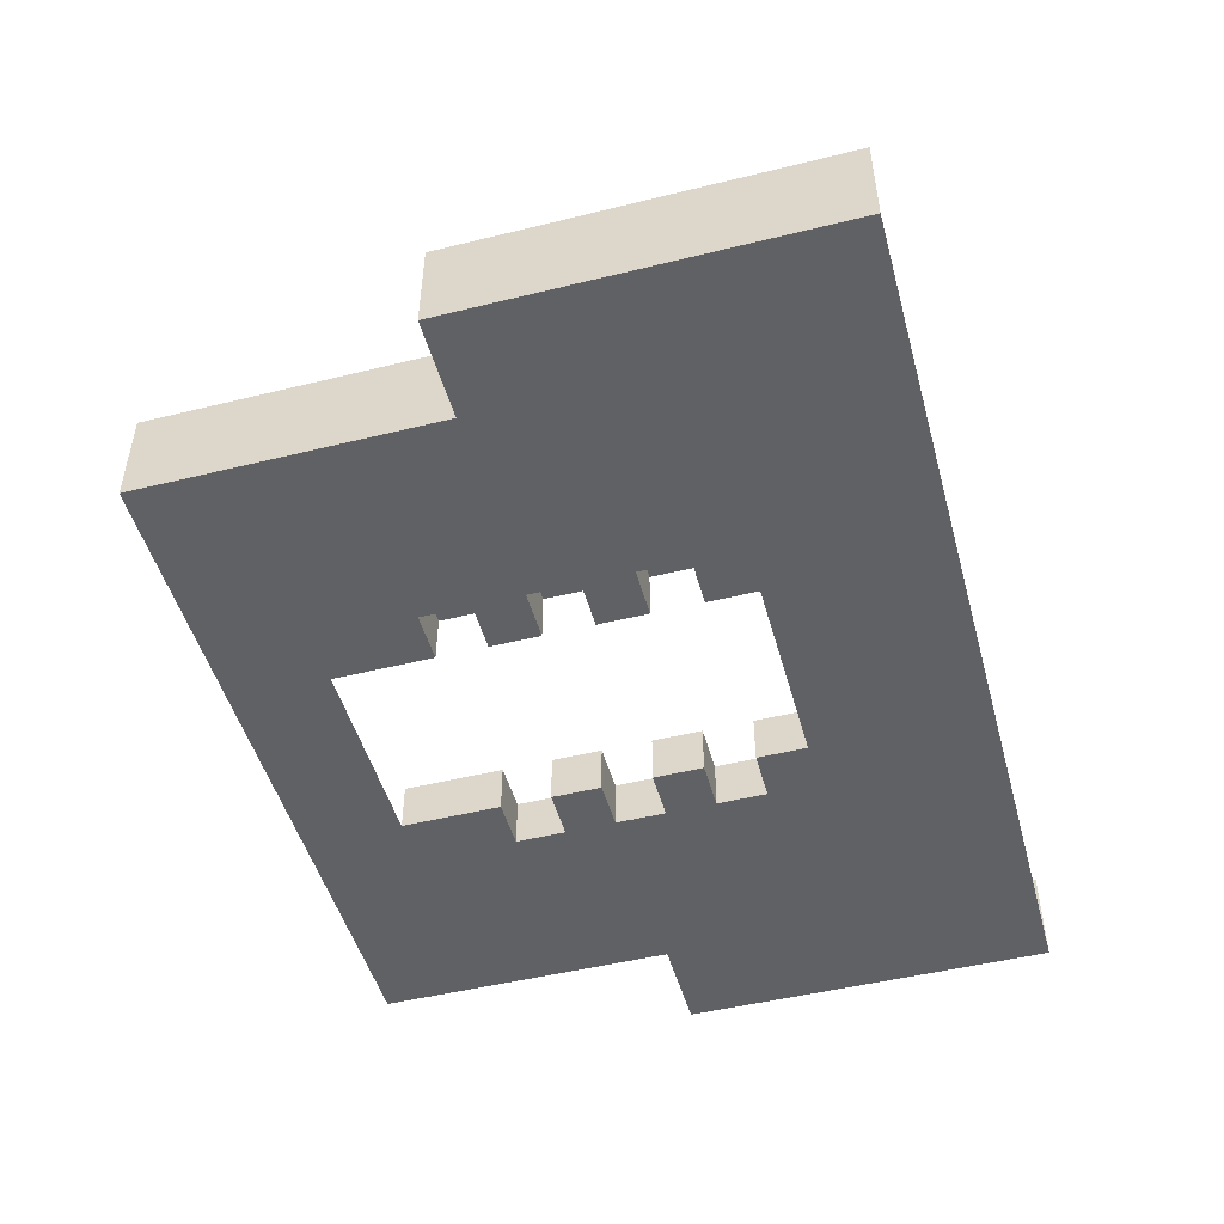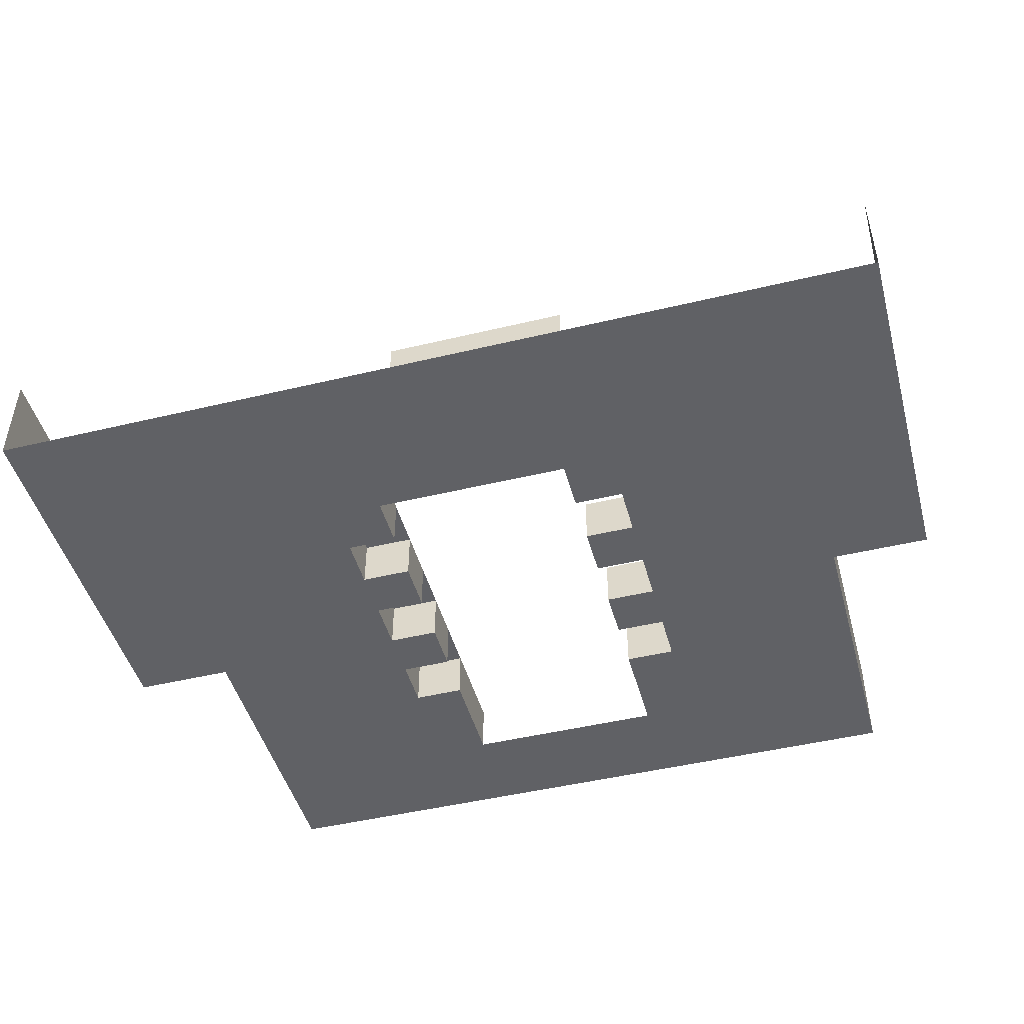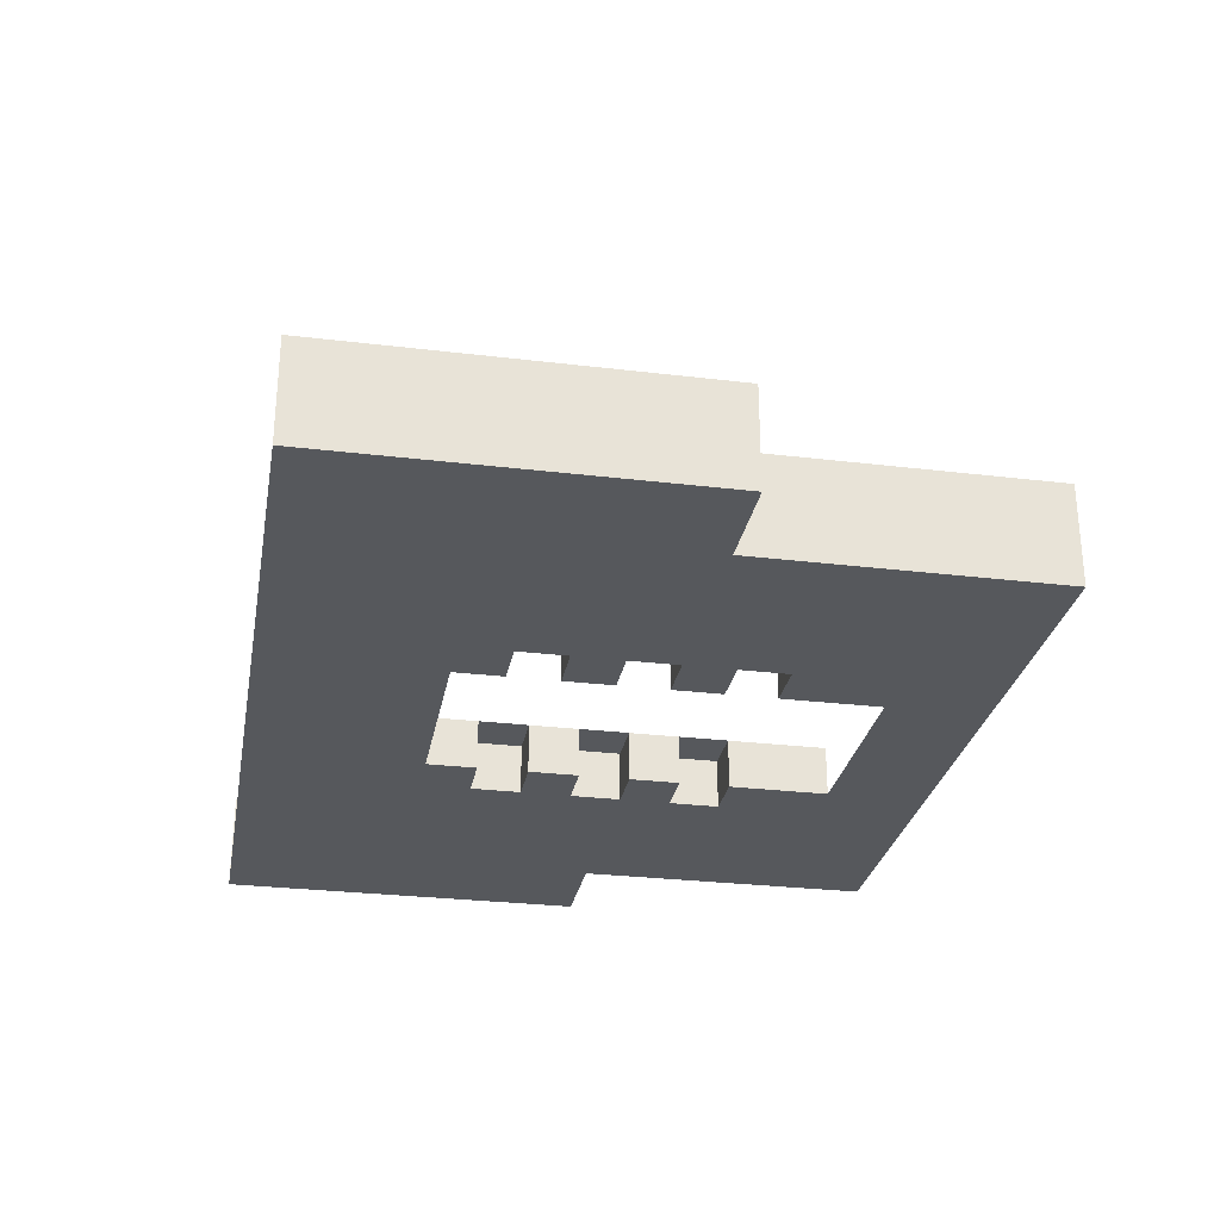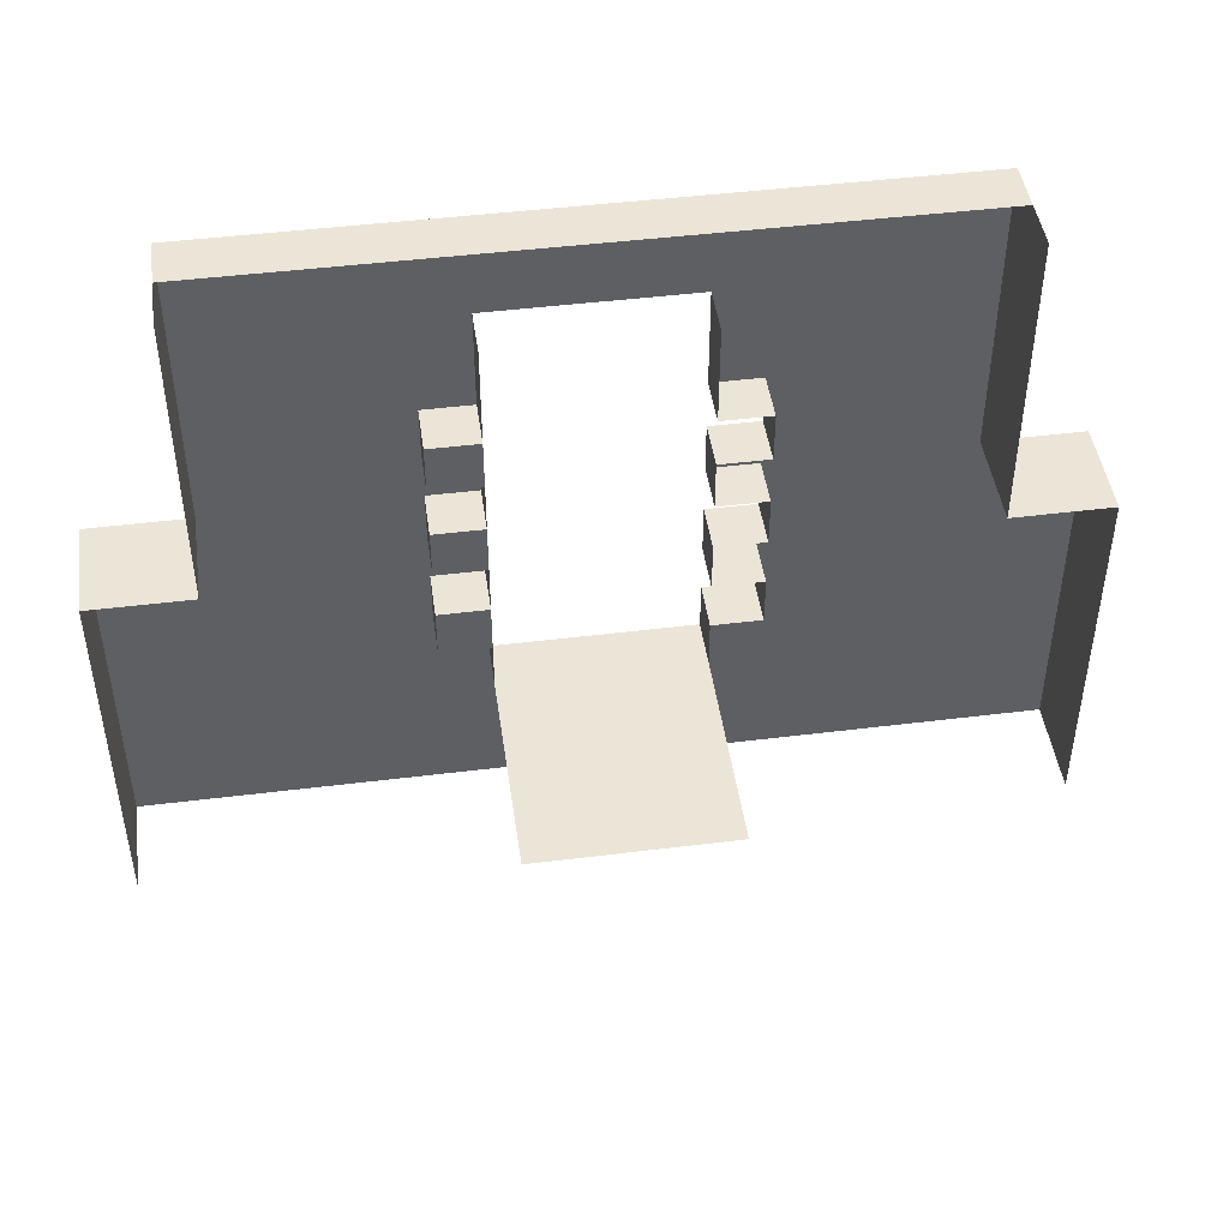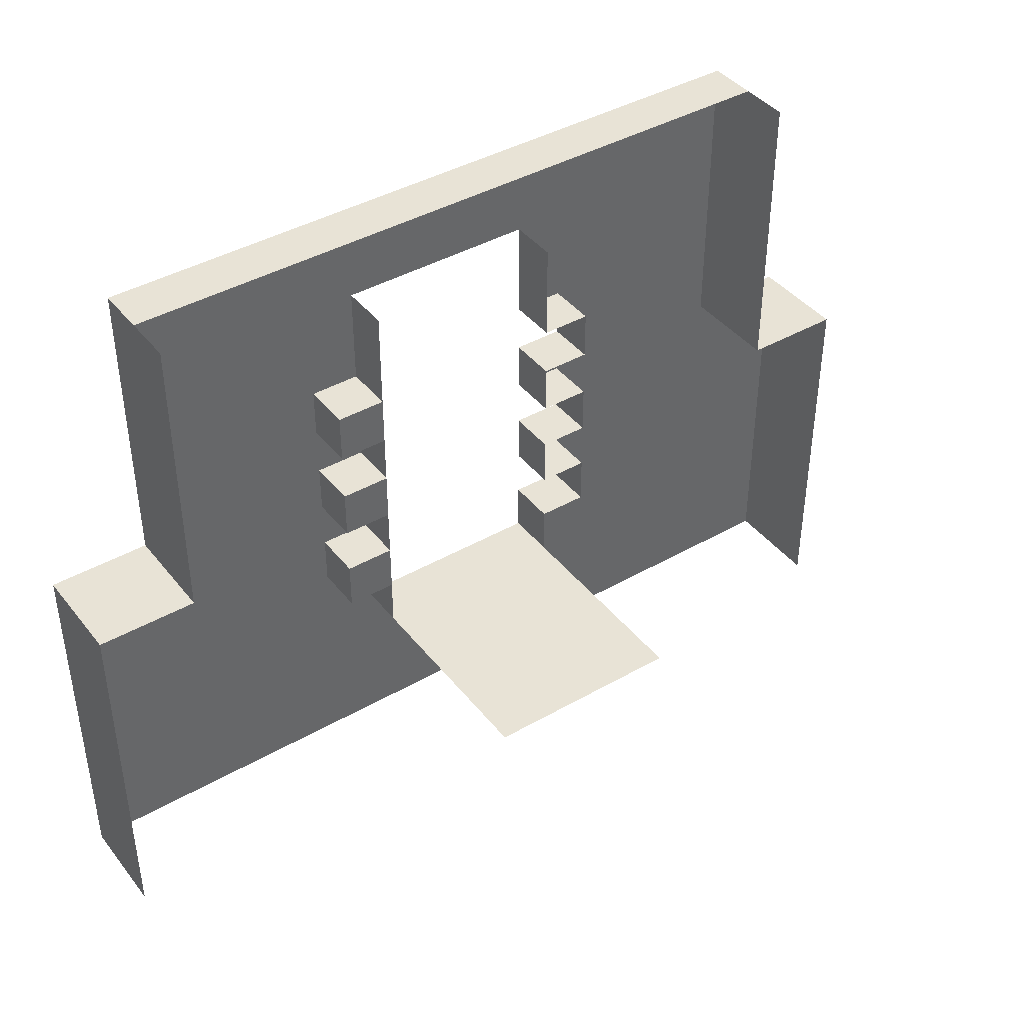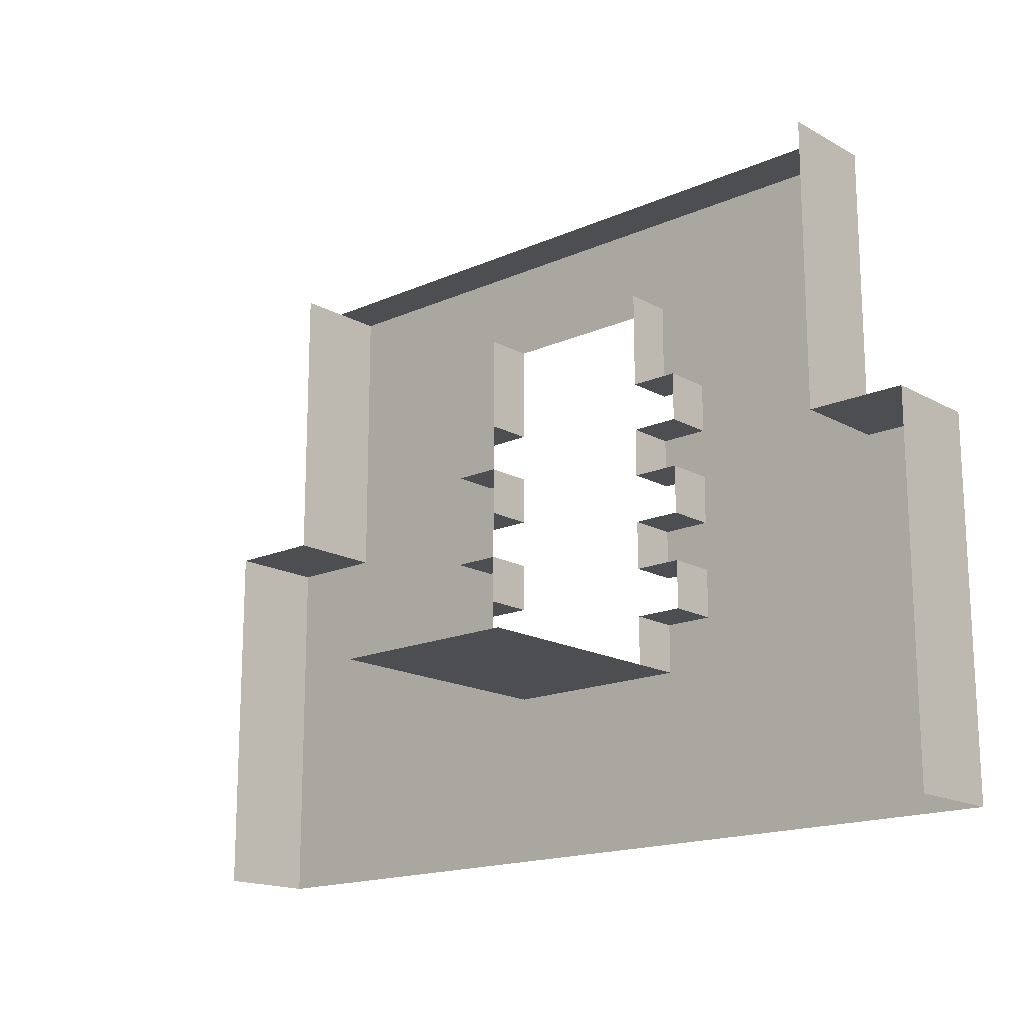
<metadata>
{"format":"obj","ext":"obj","renderer":"f3d","projection":"perspective","resolution":1024,"background":"white","views":[{"elev":-48.8,"azim":-74.7,"up":"+Z"},{"elev":-47.1,"azim":15.2,"up":"+Z"},{"elev":-28.3,"azim":79.7,"up":"+Z"},{"elev":46.0,"azim":-8.1,"up":"+Y"},{"elev":41.5,"azim":-34.8,"up":"+Y"},{"elev":-16.8,"azim":41.9,"up":"+Y"}]}
</metadata>
<code>
g pb_Mesh422474
v -2 -16 0
v -1 -16 0
v -1 -16 2
v -2 -16 2
v 2 -16 0
v 2 -16 2
v -2 -16 2
v -1 -16 2
v -1 -16 10.5
v -2 -16 10.5
v 2 -16 2
v 2 -16 10.5
v 18 -23 0
v 14 -16 0
v 14 -23 0
v 18 -16 0
v -18 -18 0
v -14 -16 0
v -18 -16 0
v -14 -18 0
v 14 -8 0
v 18 -10 0
v 18 -8 0
v 14 -10 0
v -18 -8 0
v -14 -10 0
v -14 -8 0
v -18 -10 0
v 18 -12 0
v 14 -12 0
v -14 -12 0
v -18 -12 0
v 14 -14 0
v 18 -14 0
v -18 -14 0
v -14 -16 0
v -14 -14 0
v -18 -16 0
v -6 4 0
v -4 0 0
v -4 4 0
v -6 0 0
v -4 -4 0
v -6 -4 0
v -6 -6 0
v -4 -8 0
v -4 -6 0
v -6 -8 0
v -6 -10 0
v -4 -12 0
v -4 -10 0
v -6 -12 0
v -6 -14 0
v -4 -16 0
v -4 -14 0
v -6 -16 0
v 4 4 0
v 6 0 0
v 6 4 0
v 4 0 0
v 6 -4 0
v 4 -4 0
v 4 -6 0
v 6 -8 0
v 6 -6 0
v 4 -8 0
v 4 -10 0
v 6 -12 0
v 6 -10 0
v 4 -12 0
v 4 -14 0
v 6 -16 0
v 6 -14 0
v 4 -16 0
v 4 -16 0
v 4 -14 0
v 4 -16 2
v 4 -14 2
v 6 -14 0
v 6 -12 0
v 6 -14 2
v 6 -12 2
v -4 -14 0
v -4 -16 0
v -4 -14 2
v -4 -16 2
v 4 -14 0
v 6 -14 0
v 4 -14 2
v 6 -14 2
v 4 -10 0
v 6 -10 0
v 4 -10 2
v 6 -10 2
v -4 -12 0
v -6 -12 0
v -4 -12 2
v -6 -12 2
v 6 -12 0
v 4 -12 0
v 6 -12 2
v 4 -12 2
v 4 -12 0
v 4 -10 0
v 4 -12 2
v 4 -10 2
v 6 -10 0
v 6 -8 0
v 6 -10 2
v 6 -8 2
v -4 -10 0
v -4 -12 0
v -4 -10 2
v -4 -12 2
v 4 -6 0
v 6 -6 0
v 4 -6 2
v 6 -6 2
v -4 -8 0
v -6 -8 0
v -4 -8 2
v -6 -8 2
v 6 -8 0
v 4 -8 0
v 6 -8 2
v 4 -8 2
v 4 -8 0
v 4 -6 0
v 4 -8 2
v 4 -6 2
v 6 -6 0
v 6 -4 0
v 6 -6 2
v 6 -4 2
v -4 -6 0
v -4 -8 0
v -4 -6 2
v -4 -8 2
v -6 -4 0
v -6 -6 0
v -6 -4 2
v -6 -6 2
v -4 -4 0
v -6 -4 0
v -4 -4 2
v -6 -4 2
v 6 -4 0
v 4 -4 0
v 6 -4 2
v 4 -4 2
v 4 -4 0
v 4 0 0
v 4 -4 2
v 4 0 2
v -4 0 0
v -4 -4 0
v -4 0 2
v -4 -4 2
v -6 -6 0
v -4 -6 0
v -6 -6 2
v -4 -6 2
v -6 -8 0
v -6 -10 0
v -6 -8 2
v -6 -10 2
v -6 -10 0
v -4 -10 0
v -6 -10 2
v -4 -10 2
v -6 -12 0
v -6 -14 0
v -6 -12 2
v -6 -14 2
v -6 -14 0
v -4 -14 0
v -6 -14 2
v -4 -14 2
v -6 -6 2
v -4 -4 2
v -6 -4 2
v -4 -6 2
v -6 -10 2
v -4 -8 2
v -6 -8 2
v -4 -10 2
v -6 -14 2
v -4 -12 2
v -6 -12 2
v -4 -14 2
v 18 -16 0
v 18 -23 0
v 18 -16 4
v 18 -23 4
v 18 -8 0
v 18 -10 0
v 18 -8 4
v 18 -10 4
v 18 -12 0
v 18 -12 4
v 18 -14 0
v 18 -14 4
v 0 4 0
v 0 0 0
v -18 -16 4
v -18 -18 4
v -18 -16 0
v -18 -18 0
v -18 -10 4
v -18 -10 0
v -18 -8 0
v -18 -8 4
v -18 -12 4
v -18 -12 0
v -18 -16 4
v -18 -16 0
v -18 -14 0
v -18 -14 4
v -14 -23 0
v -18 -23 0
v -18 -16 4
v -18 -23 0
v -18 -16 0
v -18 -23 4
v -14 4 4
v -14 0 0
v -14 4 0
v -14 0 4
v -14 -4 0
v -14 -4 4
v -14 -6 0
v -14 -6 4
v -14 -8 0
v -14 -8 4
v -14 -8 4
v -18 -8 0
v -14 -8 0
v -18 -8 4
v 14 0 4
v 14 4 0
v 14 0 0
v 14 4 4
v 14 -4 4
v 14 -4 0
v 14 -6 4
v 14 -6 0
v 14 -8 4
v 14 -8 0
v 18 -8 4
v 14 -8 0
v 18 -8 0
v 14 -8 4
v 10 4 0
v 14 0 0
v 14 4 0
v 10 0 0
v 14 -4 0
v 10 -4 0
v 14 -6 0
v 10 -6 0
v 10 -8 0
v 10 -10 0
v 10 -12 0
v 10 -14 0
v 10 -16 0
v -10 4 0
v -10 0 0
v -14 4 0
v -14 0 0
v -10 -4 0
v -14 -4 0
v -10 -6 0
v -14 -6 0
v -10 -8 0
v -10 -10 0
v -10 -12 0
v -10 -14 0
v -10 -16 0
v -4 4 2
v -6 4 0
v -4 4 0
v -6 4 2
v 6 4 2
v 4 4 0
v 6 4 0
v 4 4 2
v 0 4 0
v 0 4 2
v 14 4 2
v 10 4 0
v 14 4 0
v 10 4 2
v -10 4 0
v -10 4 2
v -14 4 0
v -14 4 2
v 2 -16 0
v 0 -23 0
v 2 -16 0
v 4 -16 0
v 4 -16 2
v 2 -16 2
v 2 -16 2
v 4 -16 2
v 4 -16 10.5
v 2 -16 10.5
v -4 -16 0
v -3 -16 0
v -3 -16 2
v -4 -16 2
v -2 -16 0
v -2 -16 2
v -4 -16 2
v -3 -16 2
v -3 -16 10.5
v -4 -16 10.5
v -2 -16 2
v -2 -16 10.5
g pb_Mesh422474_0
f 3 2 1
f 3 1 4
f 6 5 2
f 6 2 3
f 9 8 7
f 9 7 10
f 12 11 8
f 12 8 9
g pb_Mesh422474_1
f 15 14 13
f 14 16 13
f 19 18 17
f 18 20 17
f 23 22 21
f 22 24 21
f 27 26 25
f 26 28 25
f 22 29 24
f 29 30 24
f 26 31 28
f 31 32 28
f 34 16 33
f 16 14 33
f 29 34 30
f 34 33 30
f 37 36 35
f 36 38 35
f 31 37 32
f 37 35 32
f 41 40 39
f 40 42 39
f 40 43 42
f 43 44 42
f 47 46 45
f 46 48 45
f 51 50 49
f 50 52 49
f 55 54 53
f 54 56 53
f 59 58 57
f 58 60 57
f 58 61 60
f 61 62 60
f 65 64 63
f 64 66 63
f 69 68 67
f 68 70 67
f 73 72 71
f 72 74 71
f 77 76 75
f 77 78 76
f 81 80 79
f 81 82 80
f 85 84 83
f 85 86 84
f 89 88 87
f 89 90 88
f 93 92 91
f 93 94 92
f 97 96 95
f 97 98 96
f 101 100 99
f 101 102 100
f 105 104 103
f 105 106 104
f 109 108 107
f 109 110 108
f 113 112 111
f 113 114 112
f 117 116 115
f 117 118 116
f 121 120 119
f 121 122 120
f 125 124 123
f 125 126 124
f 129 128 127
f 129 130 128
f 133 132 131
f 133 134 132
f 137 136 135
f 137 138 136
f 141 140 139
f 141 142 140
f 145 144 143
f 145 146 144
f 149 148 147
f 149 150 148
f 153 152 151
f 153 154 152
f 157 156 155
f 157 158 156
f 161 160 159
f 161 162 160
f 165 164 163
f 165 166 164
f 169 168 167
f 169 170 168
f 173 172 171
f 173 174 172
f 177 176 175
f 177 178 176
f 181 180 179
f 180 182 179
f 185 184 183
f 184 186 183
f 189 188 187
f 188 190 187
f 193 192 191
f 194 192 193
f 197 196 195
f 198 196 197
f 198 199 196
f 200 199 198
f 200 201 199
f 200 202 201
f 202 191 201
f 193 191 202
f 57 60 203
f 60 204 203
f 203 204 41
f 204 40 41
f 207 206 205
f 207 208 206
f 211 210 209
f 211 209 212
f 210 214 213
f 210 213 209
f 217 216 215
f 217 215 218
f 214 217 218
f 214 218 213
f 36 219 38
f 219 220 38
f 223 222 221
f 222 224 221
f 227 226 225
f 226 228 225
f 226 229 228
f 229 230 228
f 229 231 230
f 231 232 230
f 231 233 232
f 233 234 232
f 237 236 235
f 236 238 235
f 241 240 239
f 240 242 239
f 244 241 243
f 241 239 243
f 246 244 245
f 244 243 245
f 248 246 247
f 246 245 247
f 251 250 249
f 250 252 249
f 255 254 253
f 254 256 253
f 253 256 59
f 256 58 59
f 254 257 256
f 257 258 256
f 256 258 58
f 258 61 58
f 257 259 258
f 259 260 258
f 258 260 61
f 260 65 61
f 259 21 260
f 21 261 260
f 260 261 65
f 261 64 65
f 21 24 261
f 24 262 261
f 261 262 64
f 262 69 64
f 24 30 262
f 30 263 262
f 262 263 69
f 263 68 69
f 33 14 264
f 14 265 264
f 264 265 73
f 265 72 73
f 30 33 263
f 33 264 263
f 263 264 68
f 264 73 68
f 39 42 266
f 42 267 266
f 266 267 268
f 267 269 268
f 42 44 267
f 44 270 267
f 267 270 269
f 270 271 269
f 44 45 270
f 45 272 270
f 270 272 271
f 272 273 271
f 45 48 272
f 48 274 272
f 272 274 273
f 274 27 273
f 48 49 274
f 49 275 274
f 274 275 27
f 275 26 27
f 49 52 275
f 52 276 275
f 275 276 26
f 276 31 26
f 53 56 277
f 56 278 277
f 277 278 37
f 278 36 37
f 52 53 276
f 53 277 276
f 276 277 31
f 277 37 31
f 281 280 279
f 280 282 279
f 285 284 283
f 284 286 283
f 284 287 286
f 287 288 286
f 287 281 288
f 281 279 288
f 291 290 289
f 290 292 289
f 290 285 292
f 285 283 292
f 280 293 282
f 293 294 282
f 293 295 294
f 295 296 294
f 14 15 297
f 15 298 297
f 297 298 36
f 298 219 36
f 301 300 299
f 301 299 302
f 305 304 303
f 305 303 306
f 309 308 307
f 309 307 310
f 312 311 308
f 312 308 309
f 315 314 313
f 315 313 316
f 318 317 314
f 318 314 315
g pb_Mesh422474_2

</code>
